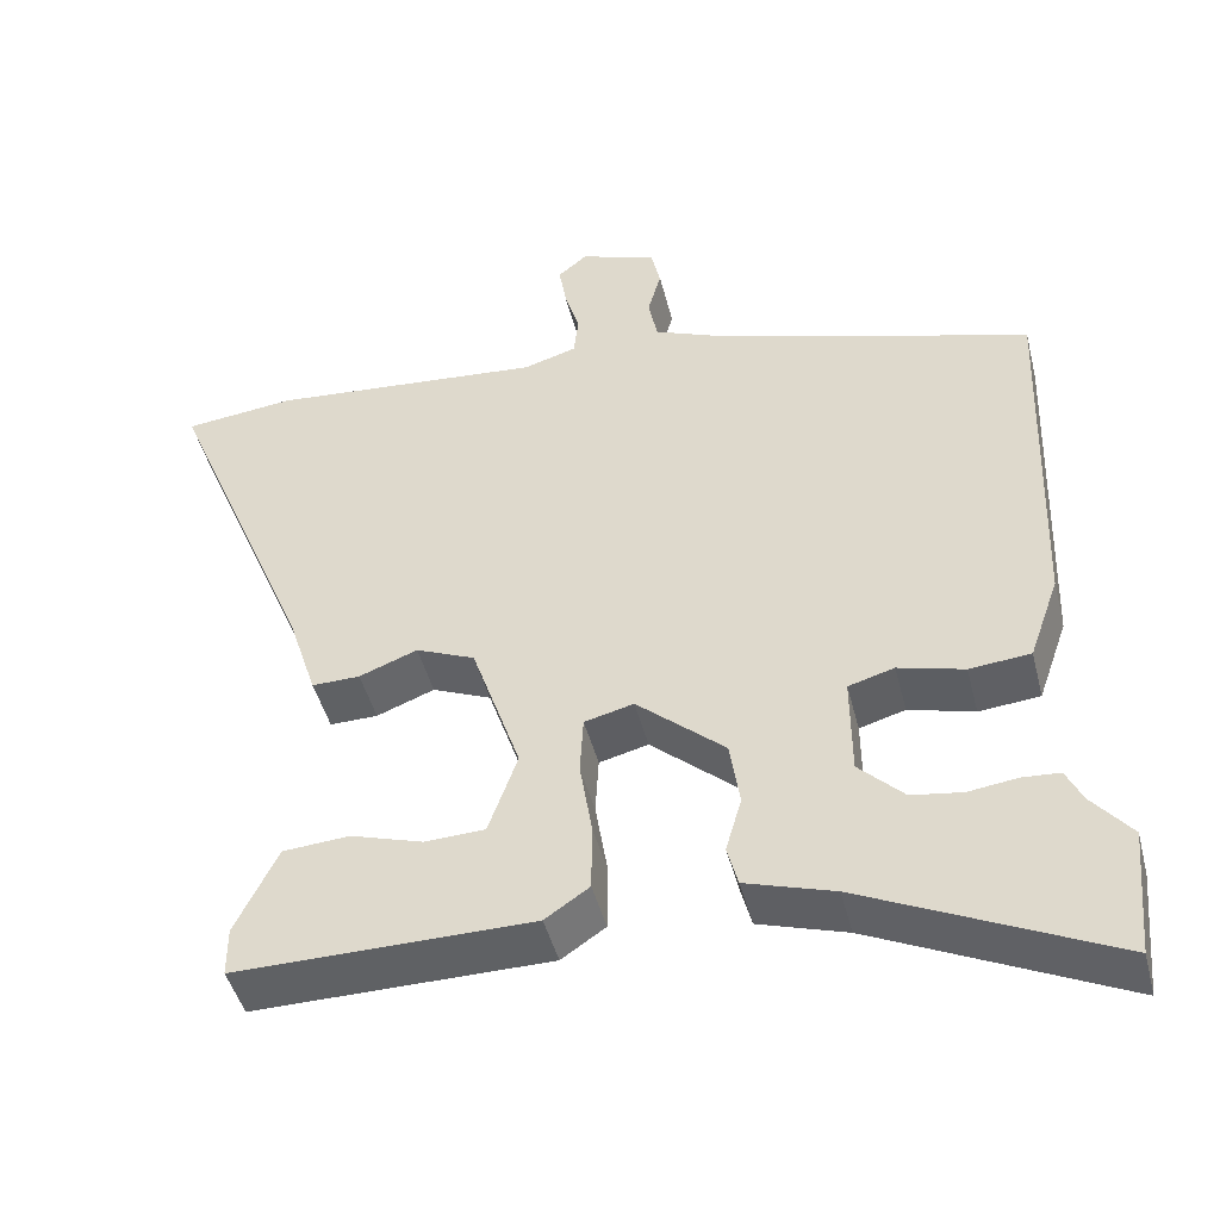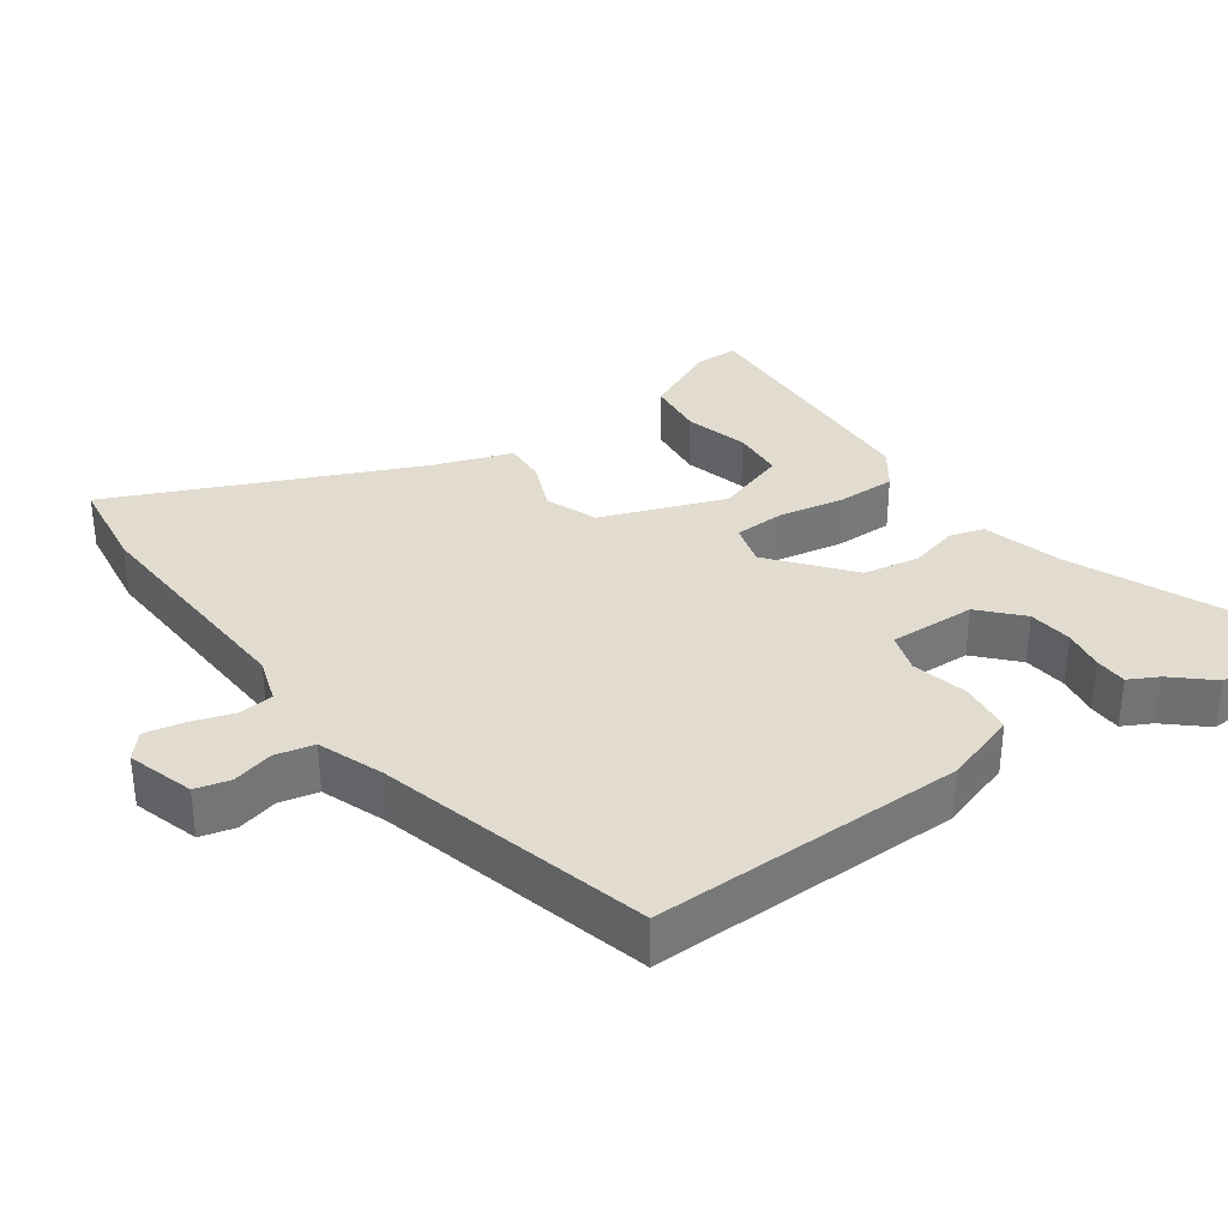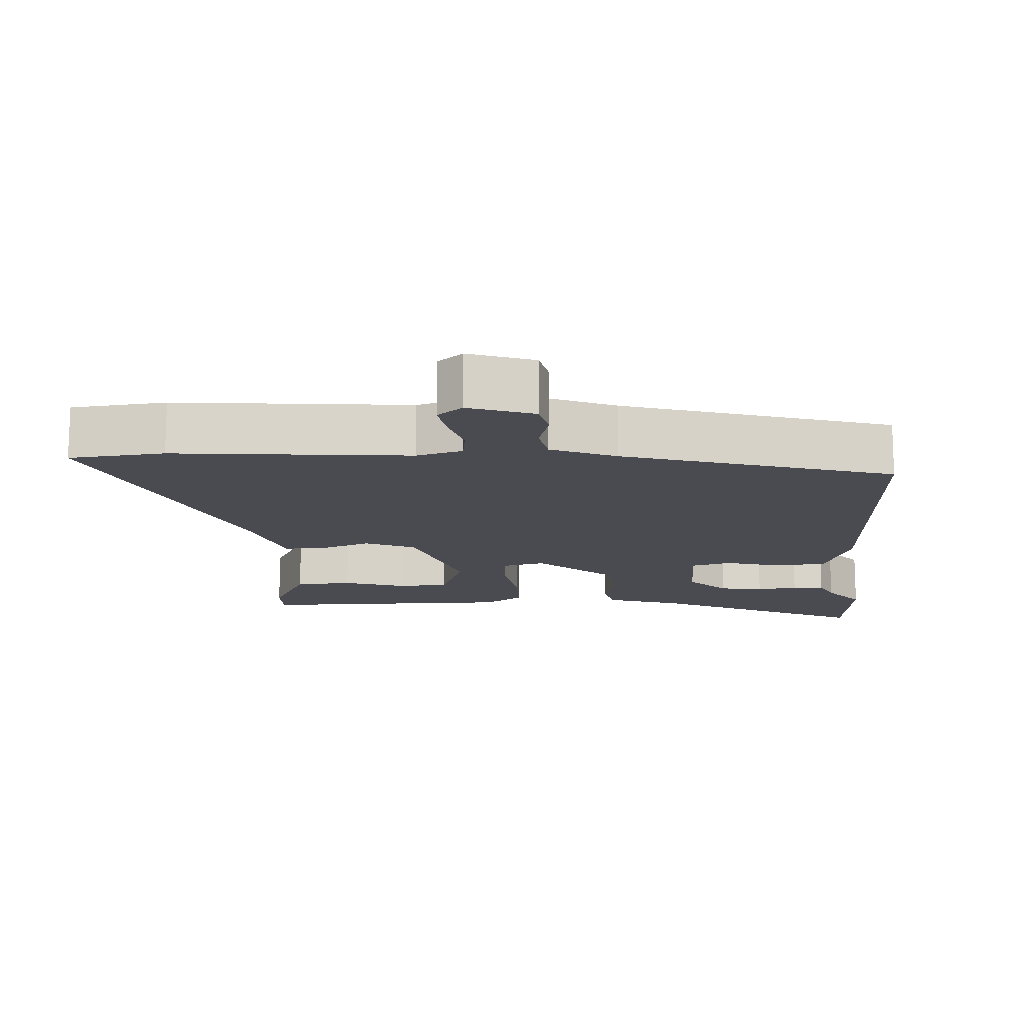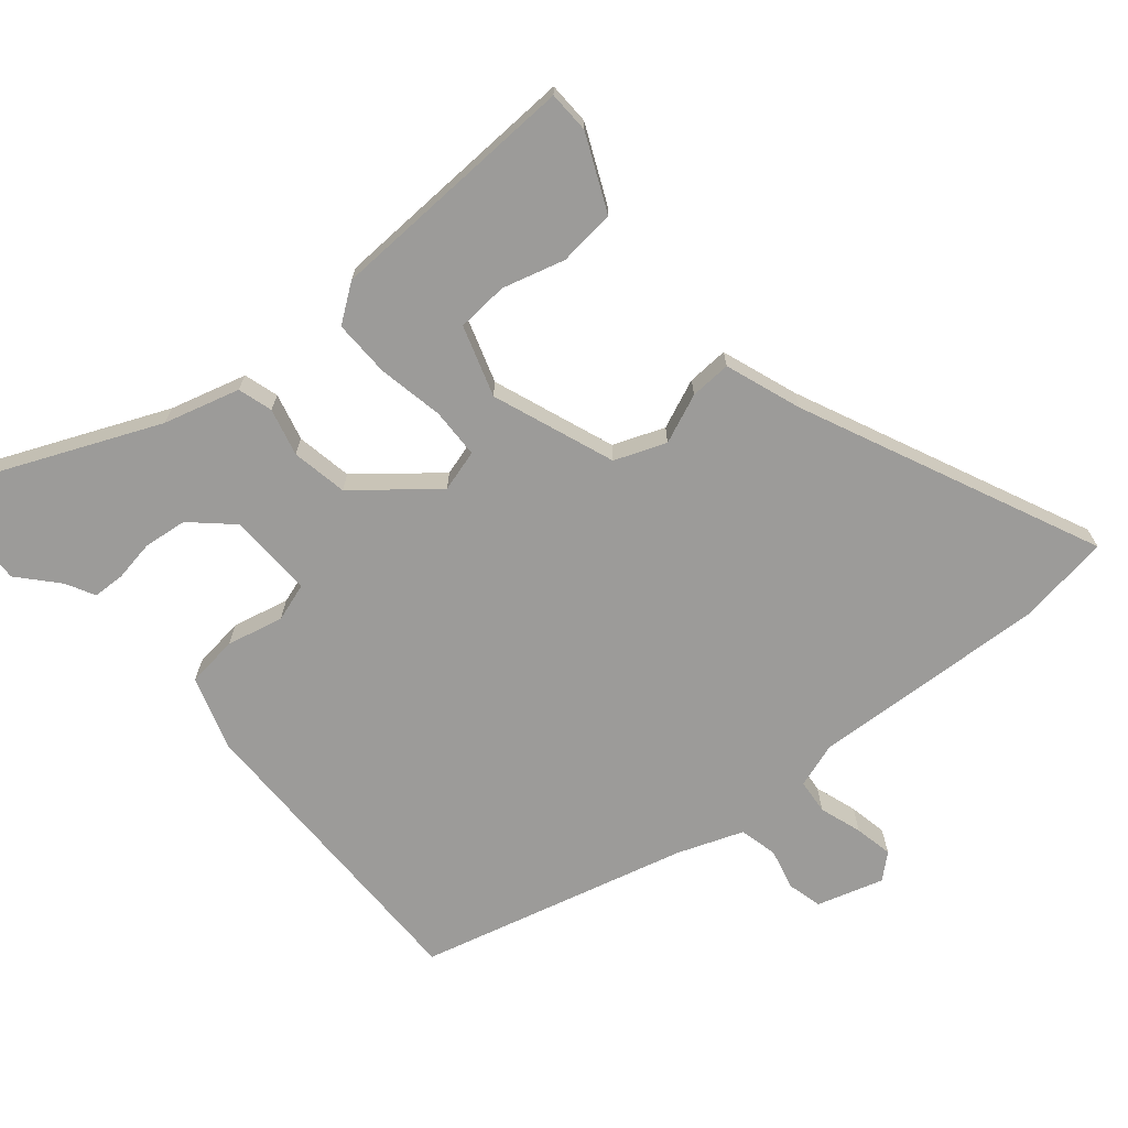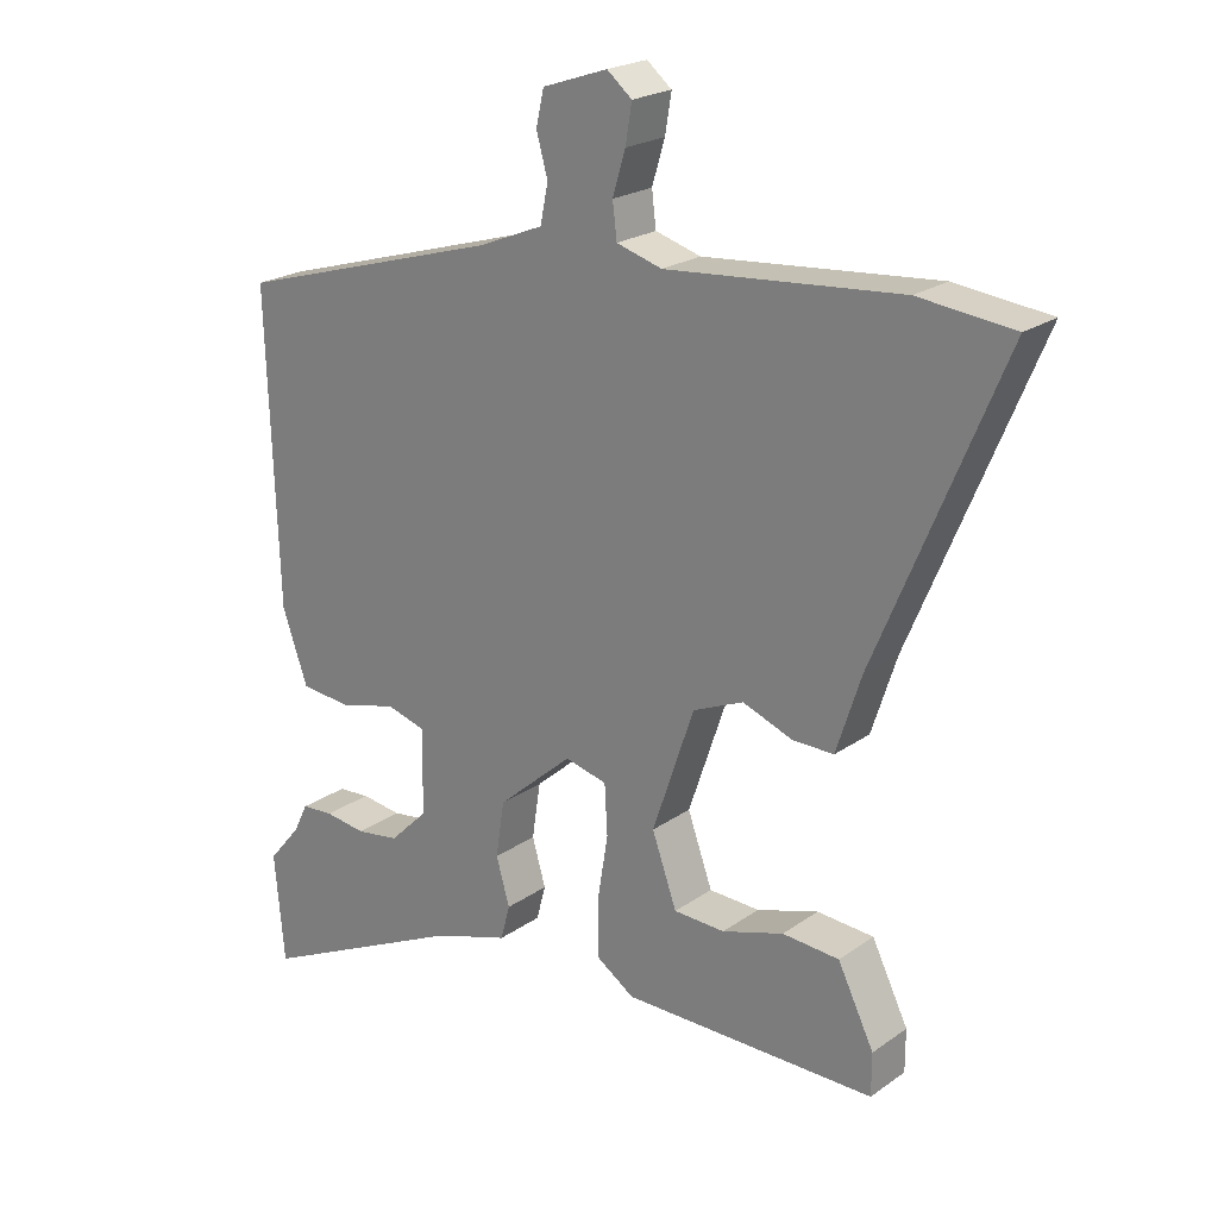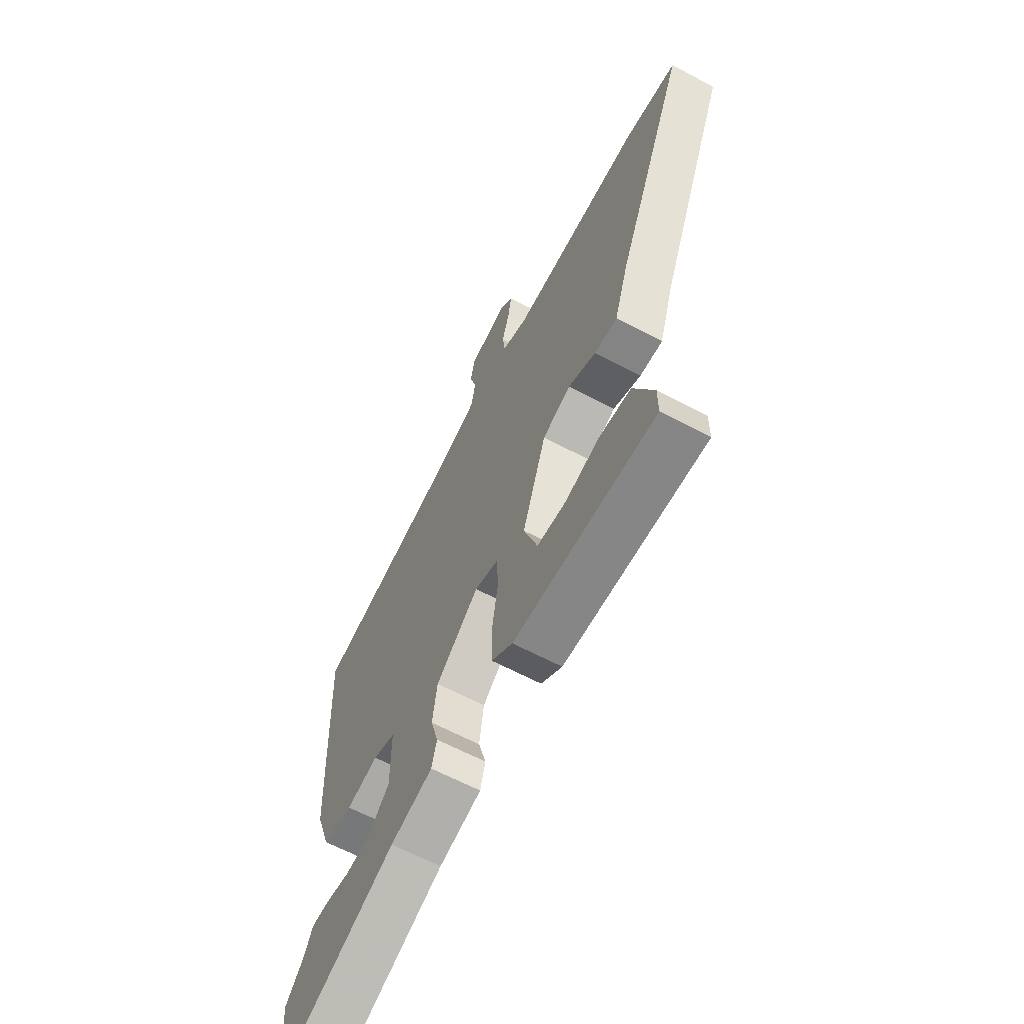
<metadata>
{"format":"obj","ext":"obj","renderer":"f3d","projection":"perspective","resolution":1024,"background":"white","views":[{"elev":-45.5,"azim":14.1,"up":"+Z"},{"elev":34.5,"azim":56.1,"up":"+Y"},{"elev":-14.4,"azim":3.0,"up":"+Y"},{"elev":-69.8,"azim":-138.2,"up":"+Y"},{"elev":21.9,"azim":-140.6,"up":"+Z"},{"elev":-62.5,"azim":-118.5,"up":"+Z"}]}
</metadata>
<code>
v -0.629 0.07 0.485
v -0.496 0.07 0.5
v -0.167 0.07 0.472
v -0.103 0.07 0.491
v -0.097 0.07 0.54
v -0.115 0.07 0.6
v -0.124 0.07 0.654
v -0.089 0.07 0.683
v 0.003 0.07 0.652
v 0.014 0.07 0.603
v -0.002 0.07 0.546
v 0.009 0.07 0.492
v 0.1 0.07 0.455
v 0.475 0.07 0.345
v 0.46 0.07 -0.091
v 0.424 0.07 -0.193
v 0.351 0.07 -0.2
v 0.272 0.07 -0.179
v 0.217 0.07 -0.195
v 0.218 0.07 -0.315
v 0.272 0.07 -0.368
v 0.333 0.07 -0.377
v 0.391 0.07 -0.369
v 0.436 0.07 -0.372
v 0.456 0.07 -0.413
v 0.503 0.07 -0.469
v 0.489 0.07 -0.623
v 0.192 0.07 -0.484
v 0.086 0.07 -0.451
v 0.073 0.07 -0.402
v 0.092 0.07 -0.336
v 0.08 0.07 -0.257
v -0.026 0.07 -0.165
v -0.085 0.07 -0.18
v -0.089 0.07 -0.25
v -0.074 0.07 -0.343
v -0.075 0.07 -0.423
v -0.128 0.07 -0.459
v -0.485 0.07 -0.462
v -0.485 0.07 -0.403
v -0.434 0.07 -0.299
v -0.354 0.07 -0.293
v -0.267 0.07 -0.32
v -0.195 0.07 -0.317
v -0.16 0.07 -0.219
v -0.219 0.07 -0.046
v -0.29 0.07 -0.016
v -0.36 0.07 -0.043
v -0.418 0.07 -0.044
v -0.453 0.07 0.064
v -0.629 0 0.485
v -0.496 0 0.5
v -0.167 0 0.472
v -0.103 0 0.491
v -0.097 0 0.54
v -0.115 0 0.6
v -0.124 0 0.654
v -0.089 0 0.683
v 0.003 0 0.652
v 0.014 0 0.603
v -0.002 0 0.546
v 0.009 0 0.492
v 0.1 0 0.455
v 0.475 0 0.345
v 0.46 0 -0.091
v 0.424 0 -0.193
v 0.351 0 -0.2
v 0.272 0 -0.179
v 0.217 0 -0.195
v 0.218 0 -0.315
v 0.272 0 -0.368
v 0.333 0 -0.377
v 0.391 0 -0.369
v 0.436 0 -0.372
v 0.456 0 -0.413
v 0.503 0 -0.469
v 0.489 0 -0.623
v 0.192 0 -0.484
v 0.086 0 -0.451
v 0.073 0 -0.402
v 0.092 0 -0.336
v 0.08 0 -0.257
v -0.026 0 -0.165
v -0.085 0 -0.18
v -0.089 0 -0.25
v -0.074 0 -0.343
v -0.075 0 -0.423
v -0.128 0 -0.459
v -0.485 0 -0.462
v -0.485 0 -0.403
v -0.434 0 -0.299
v -0.354 0 -0.293
v -0.267 0 -0.32
v -0.195 0 -0.317
v -0.16 0 -0.219
v -0.219 0 -0.046
v -0.29 0 -0.016
v -0.36 0 -0.043
v -0.418 0 -0.044
v -0.453 0 0.064
f 47 48 49 50
f 46 47 50 1
f 40 41 42 43
f 40 43 44
f 39 40 44
f 38 39 44
f 35 36 37 38
f 34 35 38 44
f 28 29 30 31
f 28 31 32
f 25 26 27 28
f 22 23 24 25
f 21 22 25 28
f 20 21 28 32
f 15 16 17 18
f 13 14 15 18
f 12 13 18 19
f 8 9 10 11
f 8 11 12
f 5 6 7 8
f 5 8 12 19
f 46 1 2 3
f 45 46 3 4
f 34 44 45
f 19 20 32 33
f 4 5 19 33
f 4 33 34
f 4 34 45
f 100 99 98 97
f 51 100 97 96
f 93 92 91 90
f 94 93 90
f 94 90 89
f 94 89 88
f 88 87 86 85
f 94 88 85 84
f 81 80 79 78
f 82 81 78
f 78 77 76 75
f 75 74 73 72
f 78 75 72 71
f 82 78 71 70
f 68 67 66 65
f 68 65 64 63
f 69 68 63 62
f 61 60 59 58
f 62 61 58
f 58 57 56 55
f 69 62 58 55
f 53 52 51 96
f 54 53 96 95
f 95 94 84
f 83 82 70 69
f 83 69 55 54
f 84 83 54
f 95 84 54
f 1 51 52 2
f 2 52 53 3
f 3 53 54 4
f 4 54 55 5
f 5 55 56 6
f 6 56 57 7
f 7 57 58 8
f 8 58 59 9
f 9 59 60 10
f 10 60 61 11
f 11 61 62 12
f 12 62 63 13
f 13 63 64 14
f 14 64 65 15
f 15 65 66 16
f 16 66 67 17
f 17 67 68 18
f 18 68 69 19
f 19 69 70 20
f 20 70 71 21
f 21 71 72 22
f 22 72 73 23
f 23 73 74 24
f 24 74 75 25
f 25 75 76 26
f 26 76 77 27
f 27 77 78 28
f 28 78 79 29
f 29 79 80 30
f 30 80 81 31
f 31 81 82 32
f 32 82 83 33
f 33 83 84 34
f 34 84 85 35
f 35 85 86 36
f 36 86 87 37
f 37 87 88 38
f 38 88 89 39
f 39 89 90 40
f 40 90 91 41
f 41 91 92 42
f 42 92 93 43
f 43 93 94 44
f 44 94 95 45
f 45 95 96 46
f 46 96 97 47
f 47 97 98 48
f 48 98 99 49
f 49 99 100 50
f 50 100 51 1

</code>
